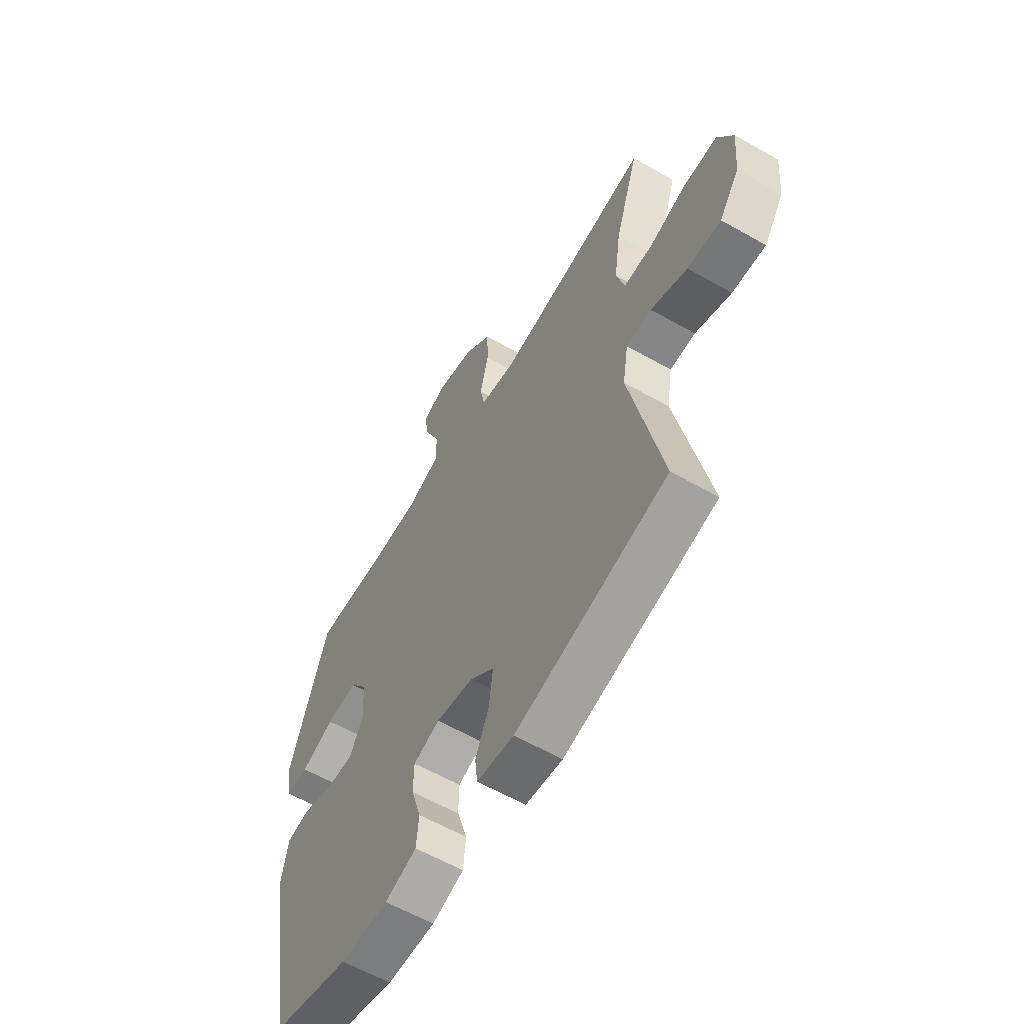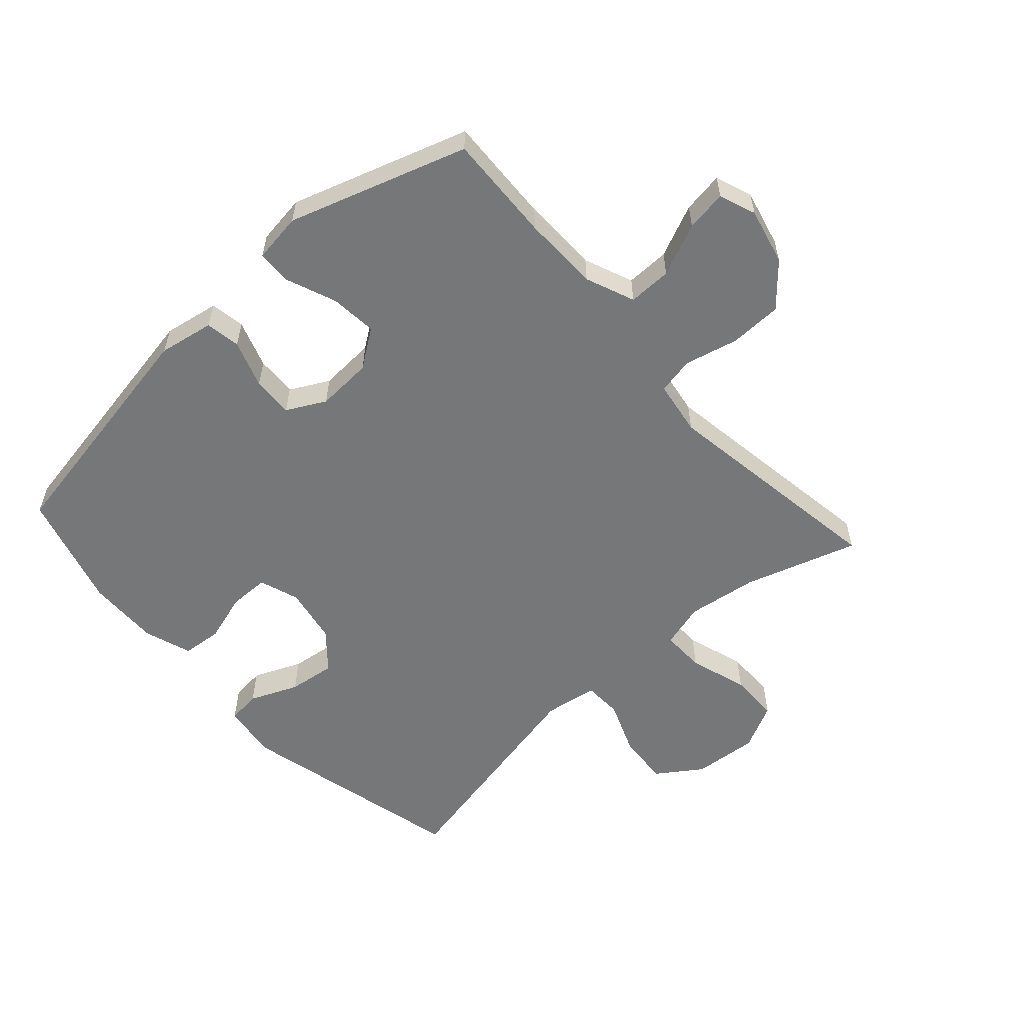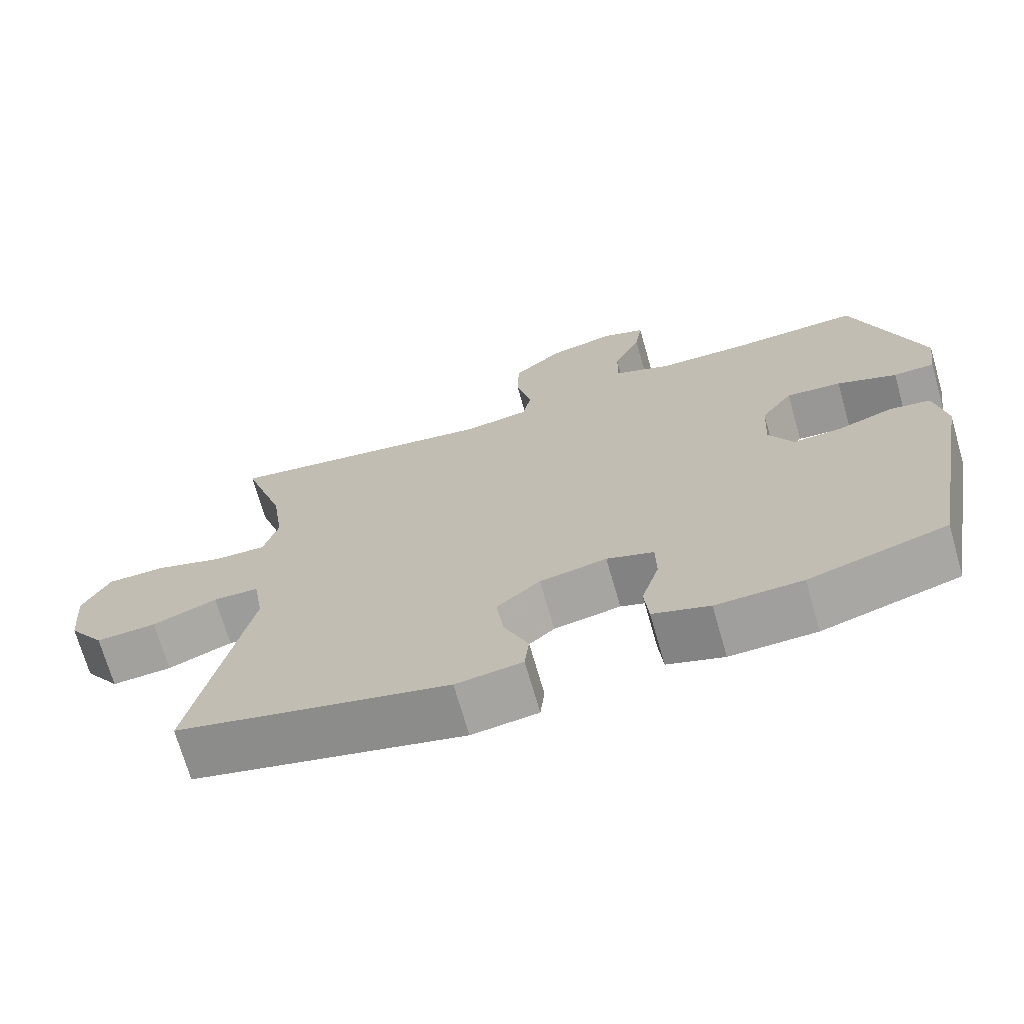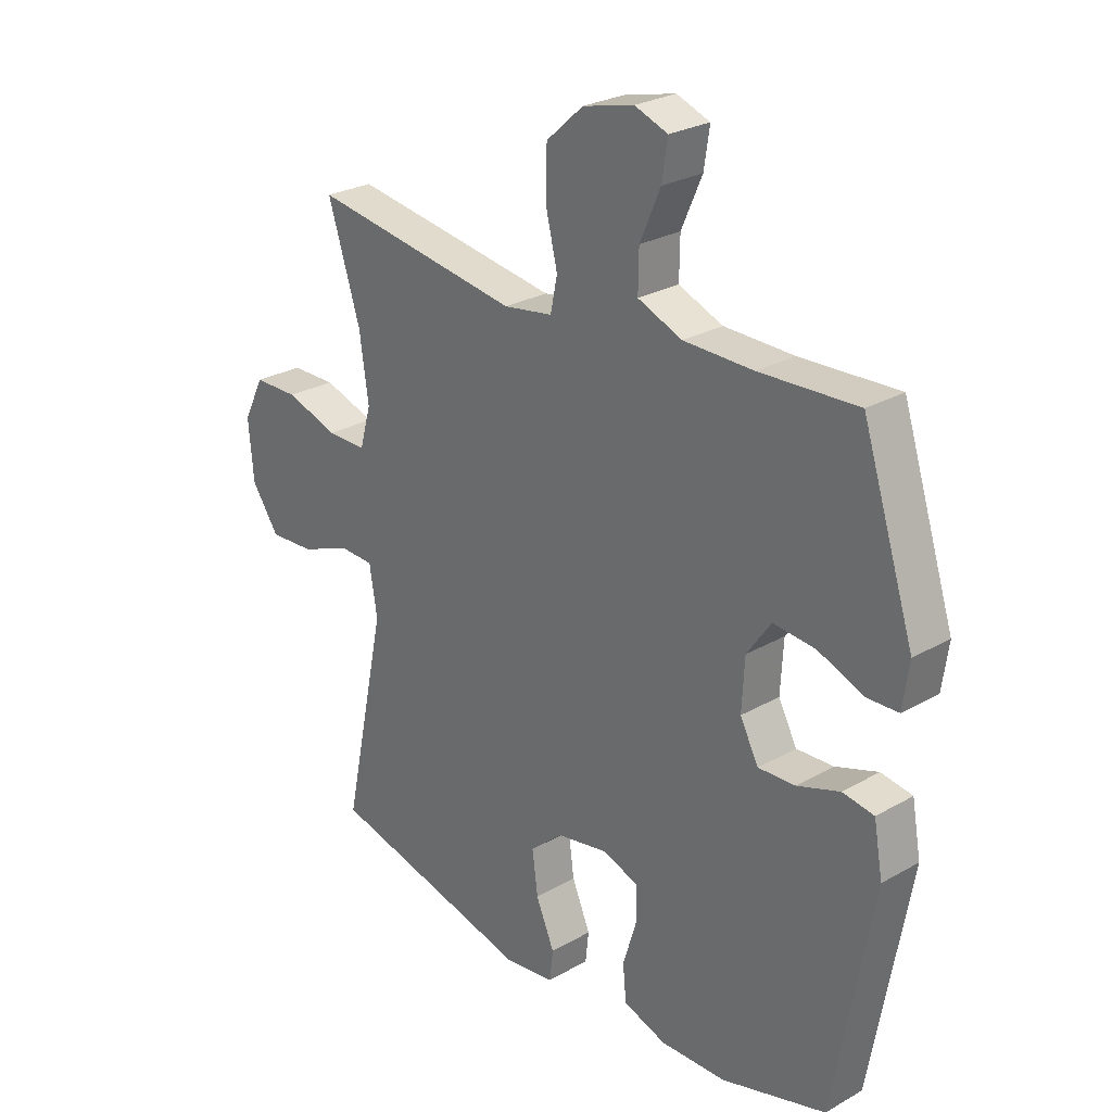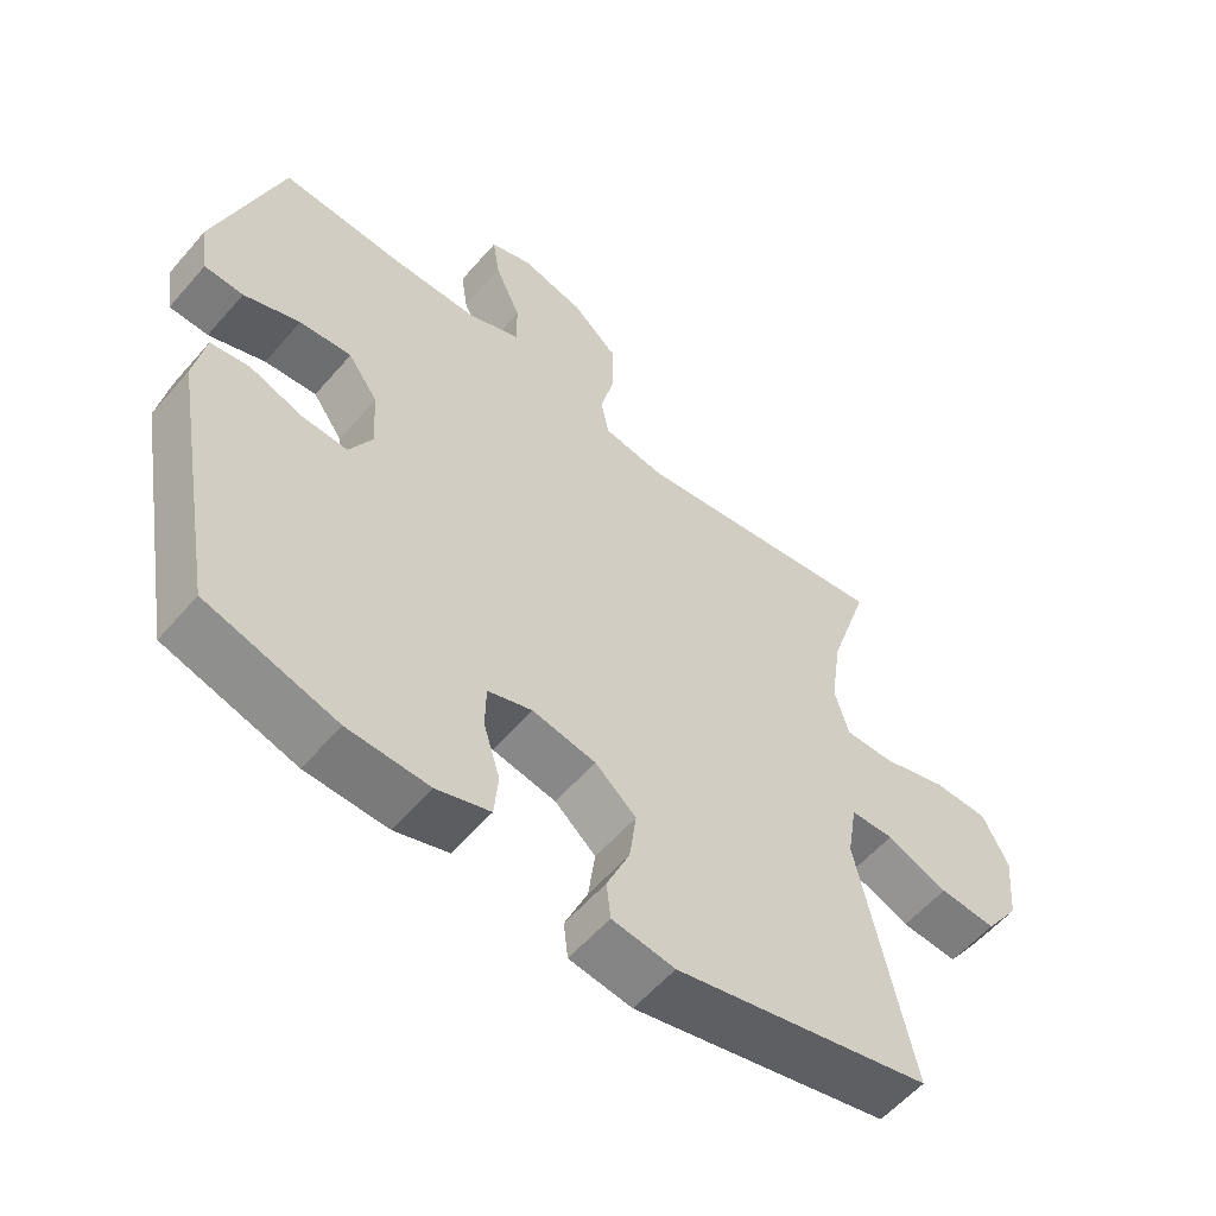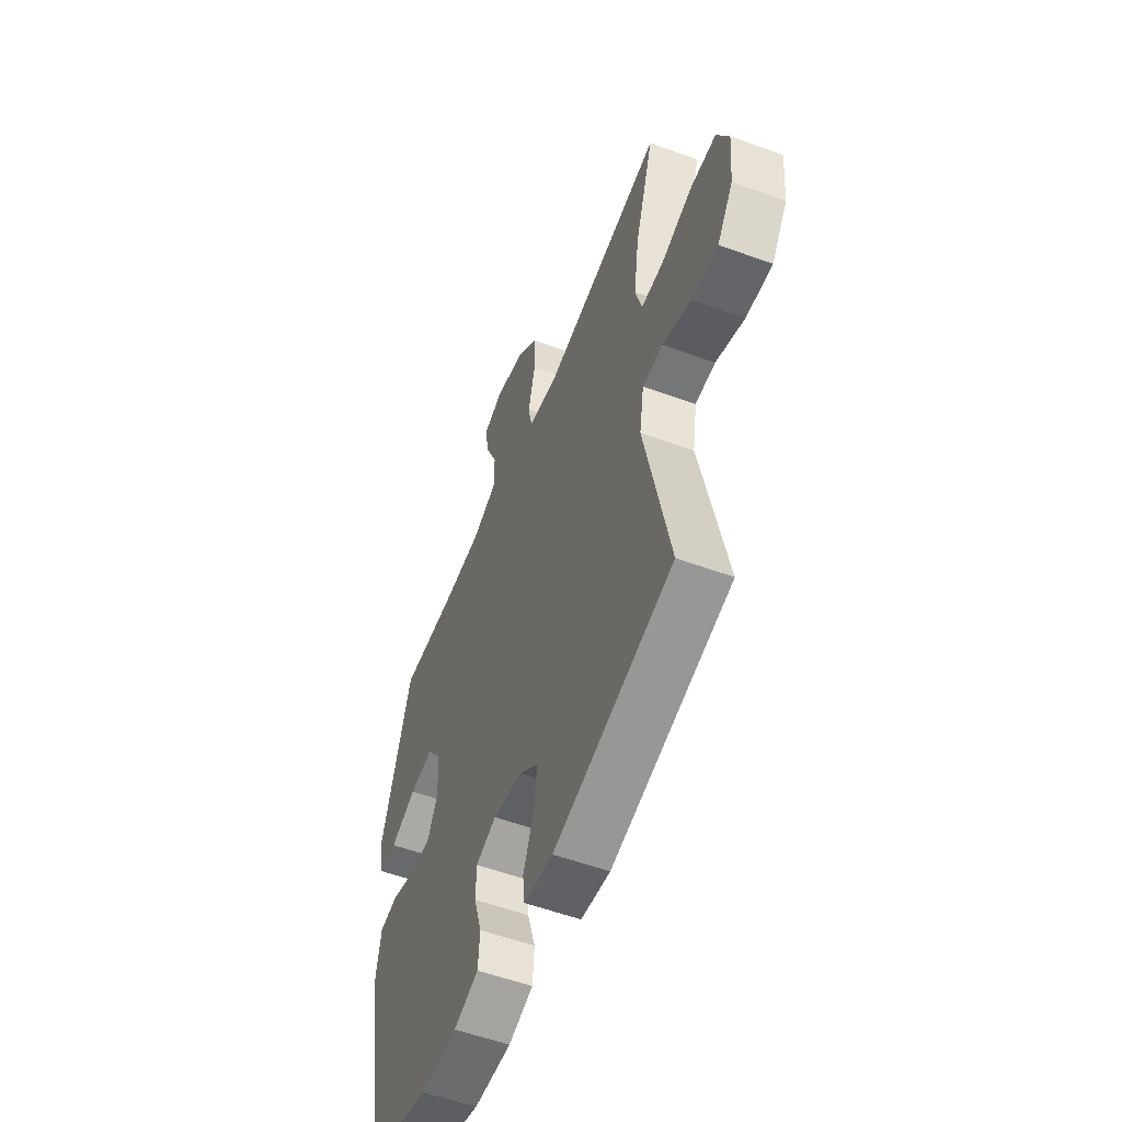
<metadata>
{"format":"obj","ext":"obj","renderer":"f3d","projection":"perspective","resolution":1024,"background":"white","views":[{"elev":-60.3,"azim":59.8,"up":"+Z"},{"elev":-57.1,"azim":-48.0,"up":"+Y"},{"elev":-70.7,"azim":-164.0,"up":"+Z"},{"elev":26.5,"azim":-131.8,"up":"+Z"},{"elev":-57.3,"azim":-40.3,"up":"+Z"},{"elev":-55.0,"azim":68.9,"up":"+Z"}]}
</metadata>
<code>
v -0.5 0.07 0.5
v -0.326 0.07 0.492
v -0.202 0.07 0.494
v -0.123 0.07 0.526
v -0.124 0.07 0.596
v -0.161 0.07 0.68
v -0.171 0.07 0.746
v -0.112 0.07 0.768
v -0.021 0.07 0.746
v 0.045 0.07 0.687
v 0.047 0.07 0.603
v 0.026 0.07 0.516
v 0.038 0.07 0.457
v 0.126 0.07 0.443
v 0.5 0.07 0.5
v 0.442 0.07 0.318
v 0.426 0.07 0.205
v 0.446 0.07 0.133
v 0.516 0.07 0.134
v 0.61 0.07 0.164
v 0.69 0.07 0.163
v 0.727 0.07 0.089
v 0.718 0.07 -0.015
v 0.669 0.07 -0.086
v 0.587 0.07 -0.081
v 0.499 0.07 -0.046
v 0.437 0.07 -0.048
v 0.423 0.07 -0.134
v 0.5 0.07 -0.5
v 0.131 0.07 -0.589
v 0.041 0.07 -0.577
v 0.035 0.07 -0.523
v 0.068 0.07 -0.446
v 0.078 0.07 -0.37
v 0.019 0.07 -0.319
v -0.072 0.07 -0.302
v -0.136 0.07 -0.324
v -0.137 0.07 -0.388
v -0.113 0.07 -0.467
v -0.119 0.07 -0.531
v -0.196 0.07 -0.557
v -0.313 0.07 -0.554
v -0.5 0.07 -0.5
v -0.569 0.07 -0.11
v -0.553 0.07 -0.021
v -0.497 0.07 -0.012
v -0.421 0.07 -0.038
v -0.355 0.07 -0.041
v -0.322 0.07 0.021
v -0.327 0.07 0.111
v -0.37 0.07 0.172
v -0.445 0.07 0.165
v -0.526 0.07 0.133
v -0.582 0.07 0.135
v -0.593 0.07 0.214
v -0.5 0 0.5
v -0.326 0 0.492
v -0.202 0 0.494
v -0.123 0 0.526
v -0.124 0 0.596
v -0.161 0 0.68
v -0.171 0 0.746
v -0.112 0 0.768
v -0.021 0 0.746
v 0.045 0 0.687
v 0.047 0 0.603
v 0.026 0 0.516
v 0.038 0 0.457
v 0.126 0 0.443
v 0.5 0 0.5
v 0.442 0 0.318
v 0.426 0 0.205
v 0.446 0 0.133
v 0.516 0 0.134
v 0.61 0 0.164
v 0.69 0 0.163
v 0.727 0 0.089
v 0.718 0 -0.015
v 0.669 0 -0.086
v 0.587 0 -0.081
v 0.499 0 -0.046
v 0.437 0 -0.048
v 0.423 0 -0.134
v 0.5 0 -0.5
v 0.131 0 -0.589
v 0.041 0 -0.577
v 0.035 0 -0.523
v 0.068 0 -0.446
v 0.078 0 -0.37
v 0.019 0 -0.319
v -0.072 0 -0.302
v -0.136 0 -0.324
v -0.137 0 -0.388
v -0.113 0 -0.467
v -0.119 0 -0.531
v -0.196 0 -0.557
v -0.313 0 -0.554
v -0.5 0 -0.5
v -0.569 0 -0.11
v -0.553 0 -0.021
v -0.497 0 -0.012
v -0.421 0 -0.038
v -0.355 0 -0.041
v -0.322 0 0.021
v -0.327 0 0.111
v -0.37 0 0.172
v -0.445 0 0.165
v -0.526 0 0.133
v -0.582 0 0.135
v -0.593 0 0.214
f 55 1 2
f 54 55 2
f 53 54 2
f 52 53 2
f 51 52 2 3
f 50 51 3 4
f 49 50 4
f 45 46 47
f 44 45 47
f 43 44 47
f 42 43 47
f 41 42 47
f 40 41 47
f 39 40 47
f 38 39 47
f 37 38 47 48
f 36 37 48 49
f 31 32 33
f 30 31 33
f 29 30 33
f 28 29 33
f 27 28 33 34
f 24 25 26
f 23 24 26
f 22 23 26
f 21 22 26
f 20 21 26
f 19 20 26
f 18 19 26 27
f 27 34 35
f 18 27 35
f 17 18 35
f 14 15 16
f 35 36 49
f 17 35 49
f 16 17 49
f 14 16 49
f 13 14 49
f 10 11 12
f 9 10 12
f 8 9 12
f 7 8 12
f 6 7 12
f 5 6 12
f 13 49 4
f 4 5 12 13
f 57 56 110
f 57 110 109
f 57 109 108
f 57 108 107
f 58 57 107 106
f 59 58 106 105
f 59 105 104
f 102 101 100
f 102 100 99
f 102 99 98
f 102 98 97
f 102 97 96
f 102 96 95
f 102 95 94
f 102 94 93
f 103 102 93 92
f 104 103 92 91
f 88 87 86
f 88 86 85
f 88 85 84
f 88 84 83
f 89 88 83 82
f 81 80 79
f 81 79 78
f 81 78 77
f 81 77 76
f 81 76 75
f 81 75 74
f 82 81 74 73
f 90 89 82
f 90 82 73
f 90 73 72
f 71 70 69
f 104 91 90
f 104 90 72
f 104 72 71
f 104 71 69
f 104 69 68
f 67 66 65
f 67 65 64
f 67 64 63
f 67 63 62
f 67 62 61
f 67 61 60
f 59 104 68
f 68 67 60 59
f 1 56 57 2
f 2 57 58 3
f 3 58 59 4
f 4 59 60 5
f 5 60 61 6
f 6 61 62 7
f 7 62 63 8
f 8 63 64 9
f 9 64 65 10
f 10 65 66 11
f 11 66 67 12
f 12 67 68 13
f 13 68 69 14
f 14 69 70 15
f 15 70 71 16
f 16 71 72 17
f 17 72 73 18
f 18 73 74 19
f 19 74 75 20
f 20 75 76 21
f 21 76 77 22
f 22 77 78 23
f 23 78 79 24
f 24 79 80 25
f 25 80 81 26
f 26 81 82 27
f 27 82 83 28
f 28 83 84 29
f 29 84 85 30
f 30 85 86 31
f 31 86 87 32
f 32 87 88 33
f 33 88 89 34
f 34 89 90 35
f 35 90 91 36
f 36 91 92 37
f 37 92 93 38
f 38 93 94 39
f 39 94 95 40
f 40 95 96 41
f 41 96 97 42
f 42 97 98 43
f 43 98 99 44
f 44 99 100 45
f 45 100 101 46
f 46 101 102 47
f 47 102 103 48
f 48 103 104 49
f 49 104 105 50
f 50 105 106 51
f 51 106 107 52
f 52 107 108 53
f 53 108 109 54
f 54 109 110 55
f 55 110 56 1

</code>
